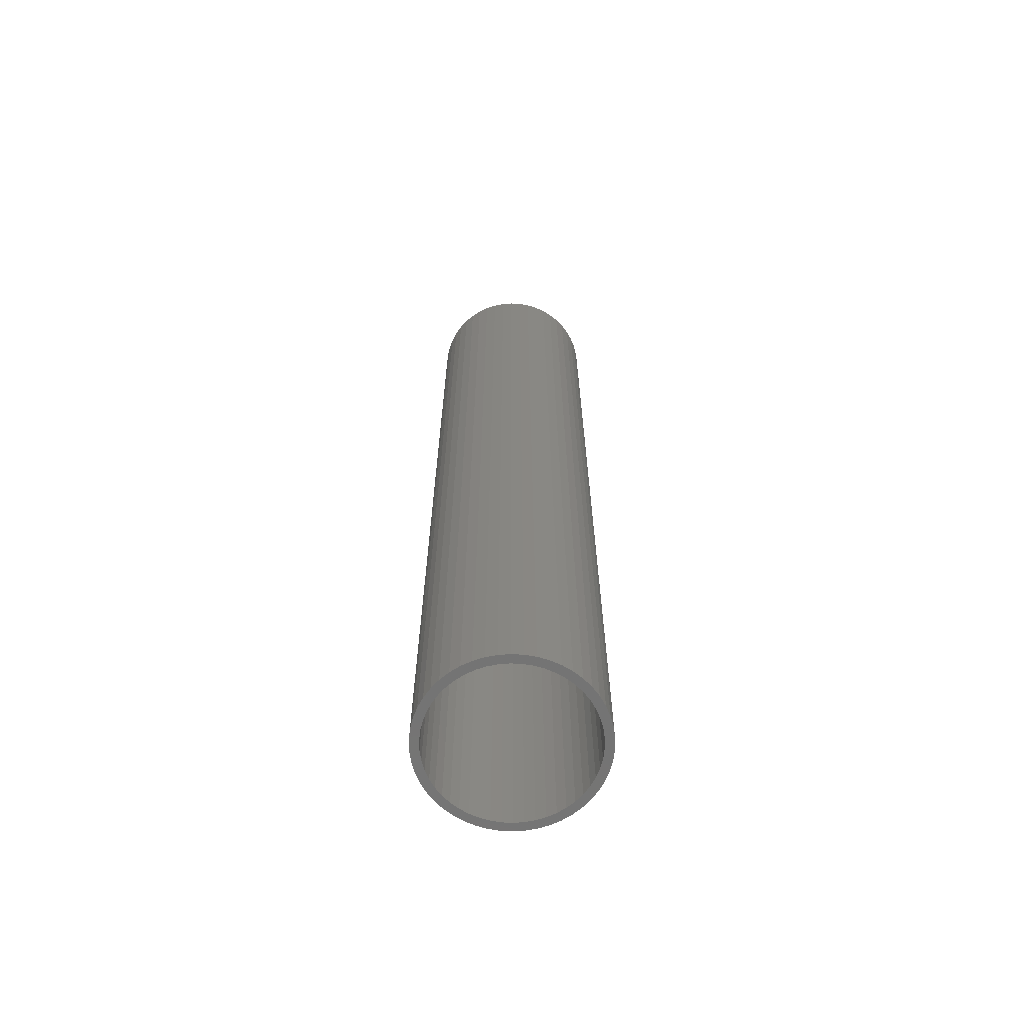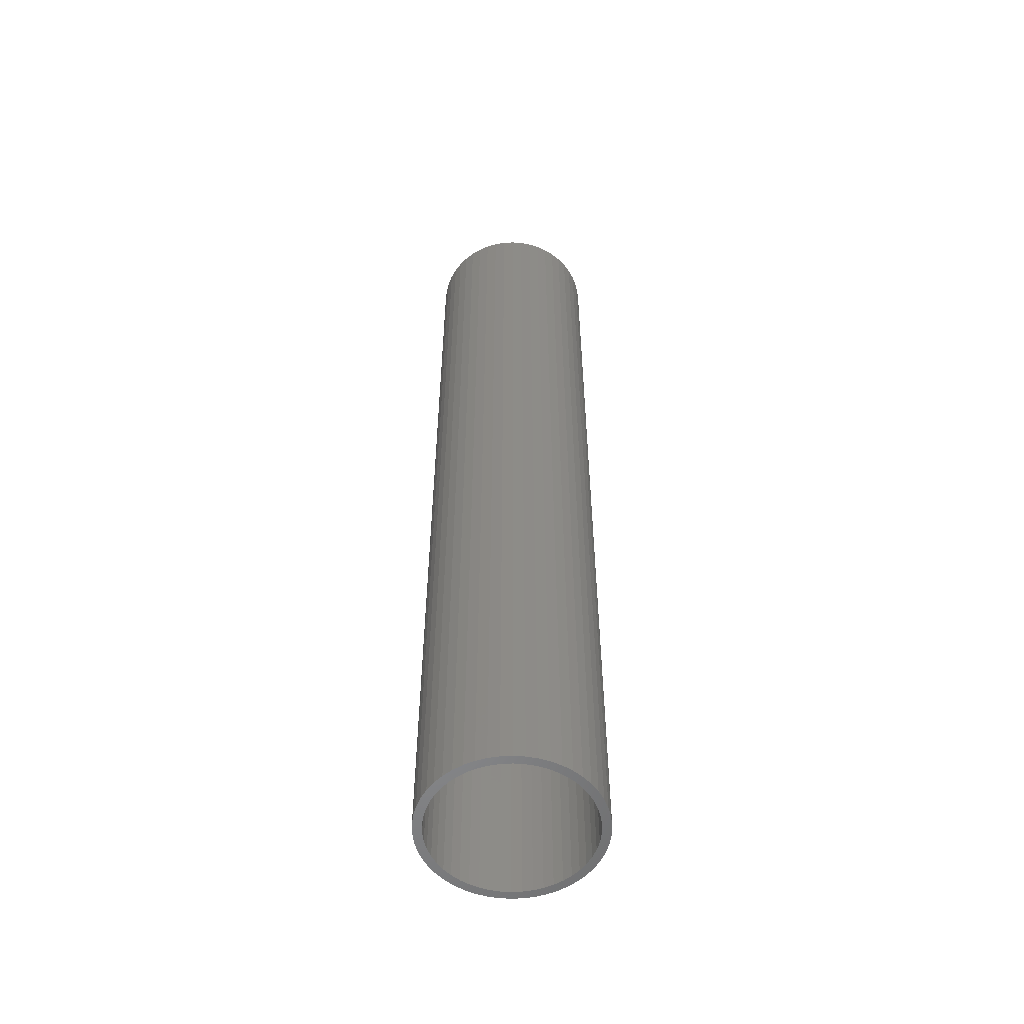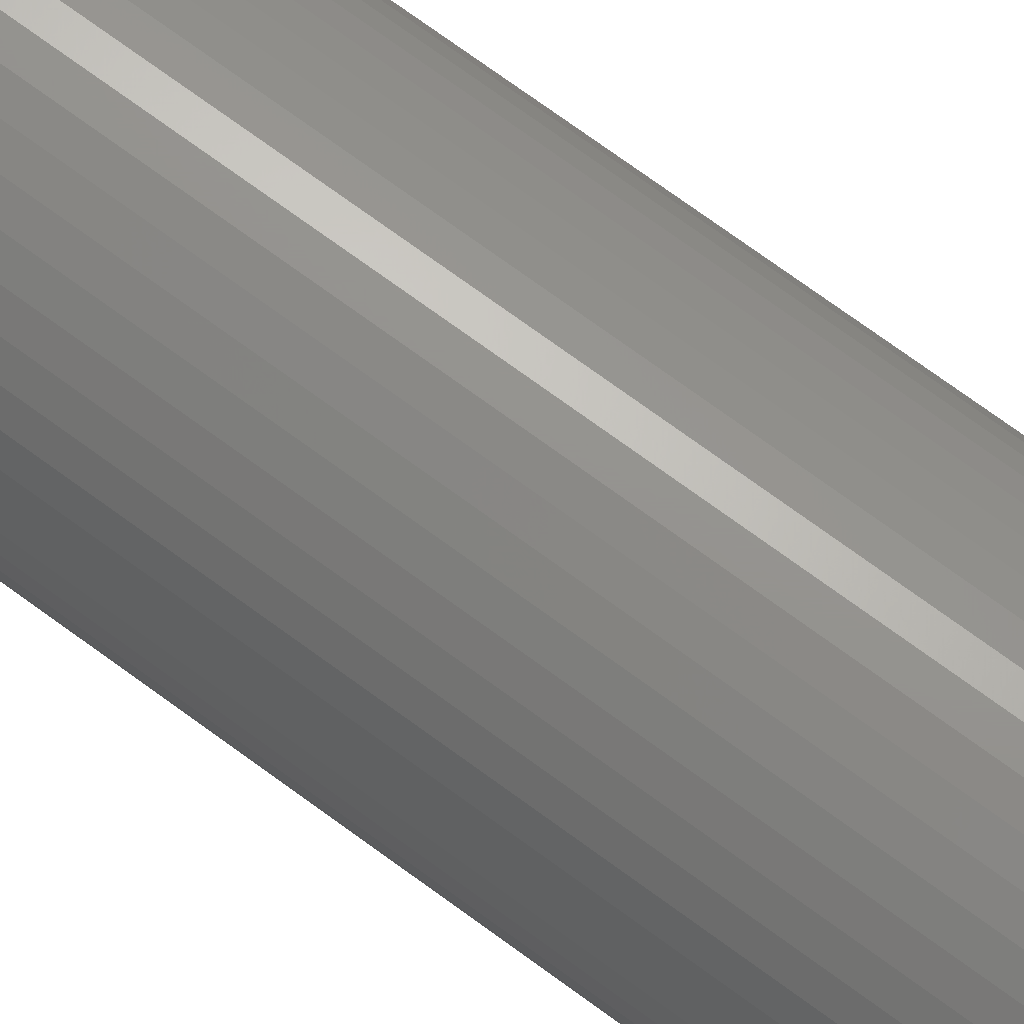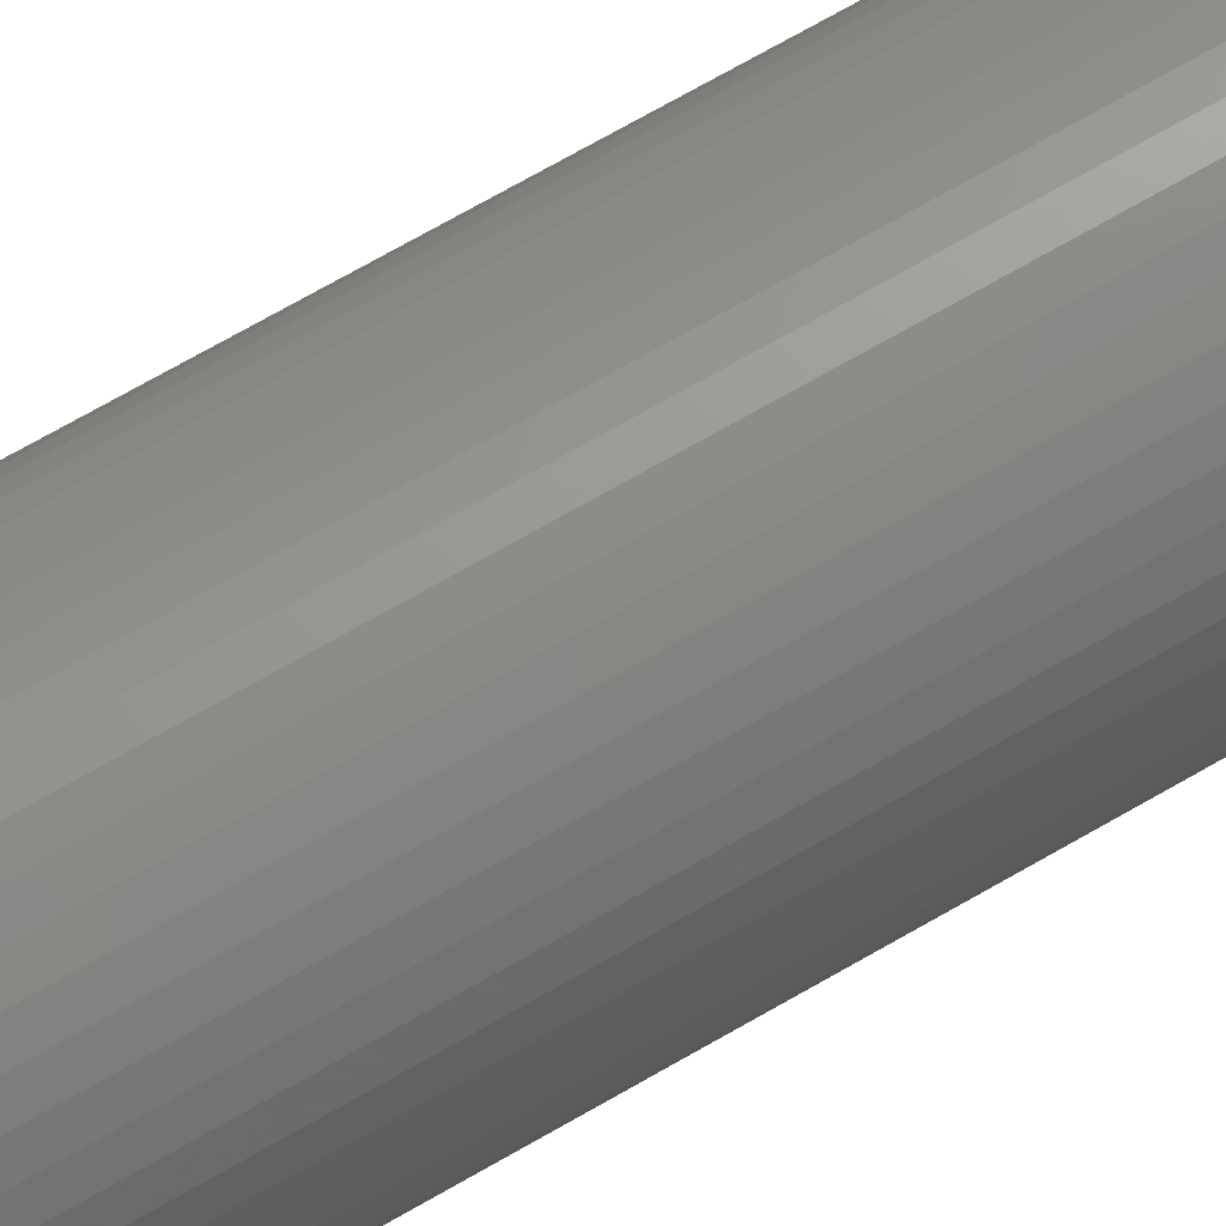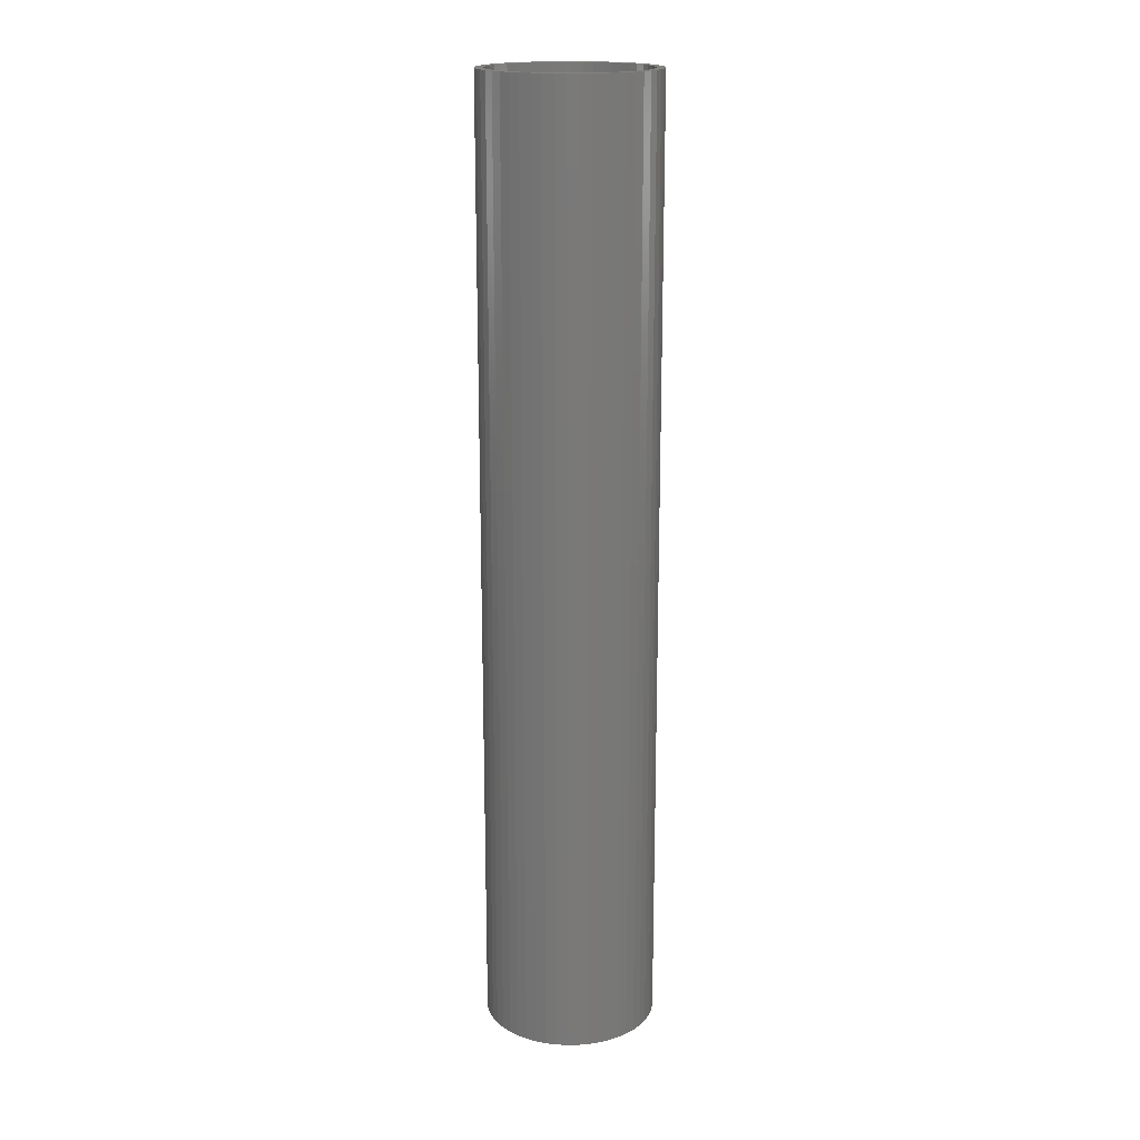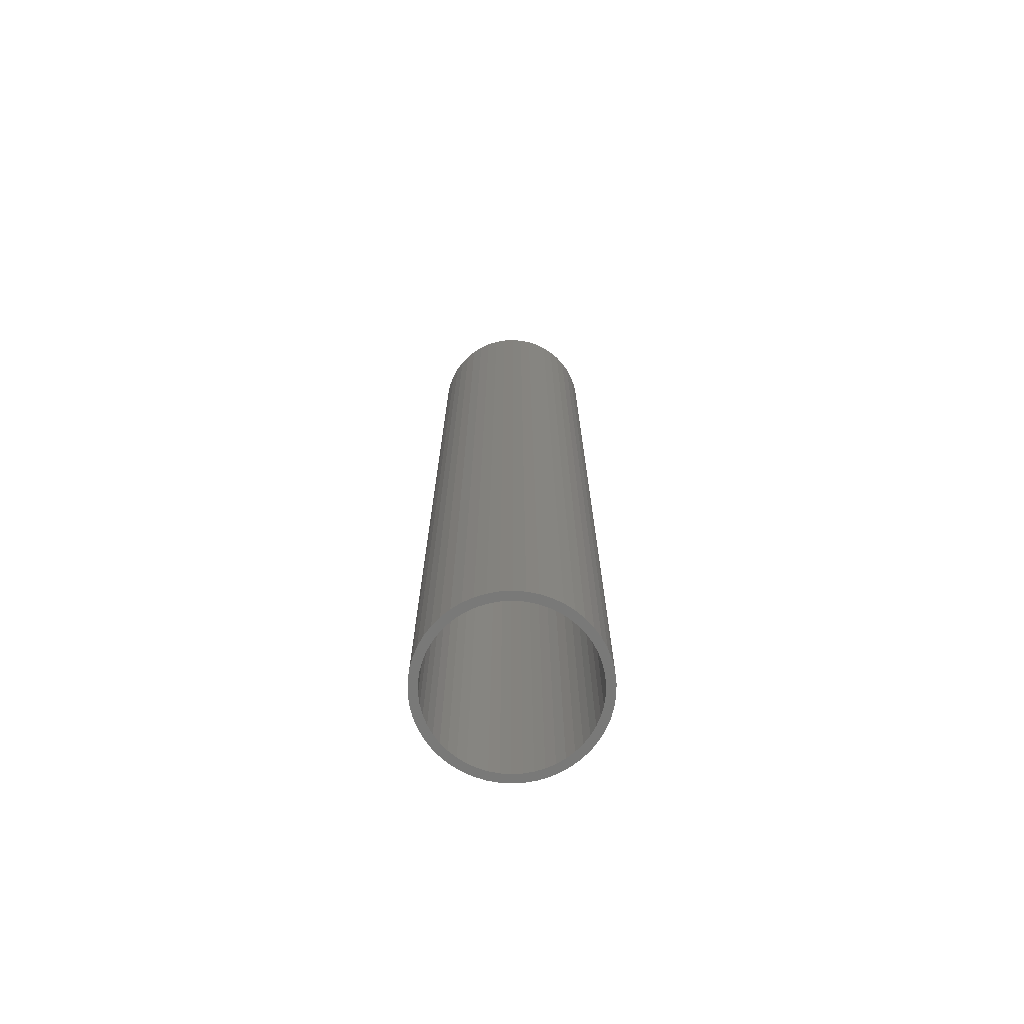
<metadata>
{"format":"stl","ext":"stl","renderer":"f3d","projection":"perspective","resolution":1024,"background":"white","views":[{"elev":-65.8,"azim":133.8,"up":"+Z"},{"elev":-54.8,"azim":-133.7,"up":"+Z"},{"elev":71.2,"azim":126.5,"up":"+Y"},{"elev":69.5,"azim":59.8,"up":"+Y"},{"elev":18.0,"azim":-73.6,"up":"+Z"},{"elev":-72.1,"azim":-112.1,"up":"+Z"}]}
</metadata>
<code>
# stl→obj: 200 verts, 400 faces
v 5 0 27.5
v 4.961 0.6267 -27.5
v 4.961 0.6267 27.5
v 5 0 -27.5
v -5 0 -27.5
v -4.961 0.6267 27.5
v -4.961 0.6267 -27.5
v -5 0 27.5
v 0.314 4.99 -27.5
v -0.314 4.99 27.5
v 0.314 4.99 27.5
v -0.314 4.99 -27.5
v -0.314 -4.99 -27.5
v 0.314 -4.99 27.5
v -0.314 -4.99 27.5
v 0.314 -4.99 -27.5
v 3.645 3.423 -27.5
v 3.187 3.853 27.5
v 3.645 3.423 27.5
v 3.187 3.853 -27.5
v -3.187 3.853 -27.5
v -3.645 3.423 27.5
v -3.187 3.853 27.5
v -3.645 3.423 -27.5
v -1.545 4.755 -27.5
v -2.129 4.524 27.5
v -1.545 4.755 27.5
v -2.129 4.524 -27.5
v 4.649 1.841 27.5
v 4.382 2.409 -27.5
v 4.382 2.409 27.5
v 4.649 1.841 -27.5
v 4.843 1.243 -27.5
v 4.843 1.243 27.5
v 2.129 4.524 -27.5
v 1.545 4.755 27.5
v 2.129 4.524 27.5
v 1.545 4.755 -27.5
v 0.9369 4.911 27.5
v 0.9369 4.911 -27.5
v 2.679 4.222 -27.5
v 2.679 4.222 27.5
v -4.649 1.841 -27.5
v -4.382 2.409 27.5
v -4.382 2.409 -27.5
v -4.649 1.841 27.5
v -4.045 2.939 -27.5
v -4.045 2.939 27.5
v -4.843 1.243 -27.5
v -4.843 1.243 27.5
v -0.9369 4.911 -27.5
v -0.9369 4.911 27.5
v 0.9369 -4.911 27.5
v 0.9369 -4.911 -27.5
v 4.045 2.939 27.5
v 4.045 2.939 -27.5
v 4.5 0 27.5
v 4.465 0.564 27.5
v 4.961 -0.6267 27.5
v 4.359 1.119 27.5
v 4.465 -0.564 27.5
v 4.843 -1.243 27.5
v 4.184 1.657 27.5
v 3.943 2.168 27.5
v 3.641 2.645 27.5
v 3.28 3.08 27.5
v 2.868 3.467 27.5
v 2.411 3.799 27.5
v 1.916 4.072 27.5
v 1.391 4.28 27.5
v 0.8432 4.42 27.5
v 0.2826 4.491 27.5
v -0.2826 4.491 27.5
v -0.8432 4.42 27.5
v -1.391 4.28 27.5
v -1.916 4.072 27.5
v -2.411 3.799 27.5
v -2.679 4.222 27.5
v -2.868 3.467 27.5
v -3.28 3.08 27.5
v -3.641 2.645 27.5
v -3.943 2.168 27.5
v -4.184 1.657 27.5
v -4.359 1.119 27.5
v -4.465 0.564 27.5
v 4.359 -1.119 27.5
v 4.649 -1.841 27.5
v 4.184 -1.657 27.5
v 4.382 -2.409 27.5
v 3.943 -2.168 27.5
v 4.045 -2.939 27.5
v 3.641 -2.645 27.5
v 3.645 -3.423 27.5
v 3.28 -3.08 27.5
v 3.187 -3.853 27.5
v 2.868 -3.467 27.5
v 2.679 -4.222 27.5
v 2.411 -3.799 27.5
v 2.129 -4.524 27.5
v 1.916 -4.072 27.5
v 1.545 -4.755 27.5
v 1.391 -4.28 27.5
v 0.8432 -4.42 27.5
v 0.2826 -4.491 27.5
v -0.2826 -4.491 27.5
v -0.8432 -4.42 27.5
v -0.9369 -4.911 27.5
v -1.391 -4.28 27.5
v -1.545 -4.755 27.5
v -1.916 -4.072 27.5
v -2.129 -4.524 27.5
v -2.411 -3.799 27.5
v -2.679 -4.222 27.5
v -2.868 -3.467 27.5
v -3.187 -3.853 27.5
v -3.28 -3.08 27.5
v -3.645 -3.423 27.5
v -3.641 -2.645 27.5
v -4.045 -2.939 27.5
v -3.943 -2.168 27.5
v -4.382 -2.409 27.5
v -4.184 -1.657 27.5
v -4.649 -1.841 27.5
v -4.359 -1.119 27.5
v -4.843 -1.243 27.5
v -4.465 -0.564 27.5
v -4.961 -0.6267 27.5
v -4.5 0 27.5
v -2.679 4.222 -27.5
v 4.961 -0.6267 -27.5
v 4.843 -1.243 -27.5
v -3.645 -3.423 -27.5
v -3.187 -3.853 -27.5
v -4.382 -2.409 -27.5
v -4.649 -1.841 -27.5
v -4.045 -2.939 -27.5
v 4.5 0 -27.5
v 4.465 -0.564 -27.5
v 4.359 -1.119 -27.5
v 4.649 -1.841 -27.5
v 4.465 0.564 -27.5
v 4.184 -1.657 -27.5
v 4.382 -2.409 -27.5
v 3.943 -2.168 -27.5
v 4.045 -2.939 -27.5
v 3.641 -2.645 -27.5
v 3.645 -3.423 -27.5
v 3.28 -3.08 -27.5
v 3.187 -3.853 -27.5
v 2.868 -3.467 -27.5
v 2.679 -4.222 -27.5
v 2.411 -3.799 -27.5
v 2.129 -4.524 -27.5
v 1.916 -4.072 -27.5
v 1.545 -4.755 -27.5
v 1.391 -4.28 -27.5
v 0.8432 -4.42 -27.5
v 0.2826 -4.491 -27.5
v -0.2826 -4.491 -27.5
v -0.8432 -4.42 -27.5
v -0.9369 -4.911 -27.5
v -1.391 -4.28 -27.5
v -1.545 -4.755 -27.5
v -1.916 -4.072 -27.5
v -2.129 -4.524 -27.5
v -2.411 -3.799 -27.5
v -2.679 -4.222 -27.5
v -2.868 -3.467 -27.5
v -3.28 -3.08 -27.5
v -3.641 -2.645 -27.5
v -3.943 -2.168 -27.5
v -4.184 -1.657 -27.5
v -4.359 -1.119 -27.5
v -4.843 -1.243 -27.5
v -4.465 -0.564 -27.5
v 4.359 1.119 -27.5
v 4.184 1.657 -27.5
v 3.943 2.168 -27.5
v 3.641 2.645 -27.5
v 3.28 3.08 -27.5
v 2.868 3.467 -27.5
v 2.411 3.799 -27.5
v 1.916 4.072 -27.5
v 1.391 4.28 -27.5
v 0.8432 4.42 -27.5
v 0.2826 4.491 -27.5
v -0.2826 4.491 -27.5
v -0.8432 4.42 -27.5
v -1.391 4.28 -27.5
v -1.916 4.072 -27.5
v -2.411 3.799 -27.5
v -2.868 3.467 -27.5
v -3.28 3.08 -27.5
v -3.641 2.645 -27.5
v -3.943 2.168 -27.5
v -4.184 1.657 -27.5
v -4.359 1.119 -27.5
v -4.465 0.564 -27.5
v -4.5 0 -27.5
v -4.961 -0.6267 -27.5
f 1 2 3
f 2 1 4
f 5 6 7
f 6 5 8
f 9 10 11
f 10 9 12
f 13 14 15
f 14 13 16
f 17 18 19
f 18 17 20
f 21 22 23
f 22 21 24
f 25 26 27
f 26 25 28
f 29 30 31
f 30 29 32
f 3 33 34
f 33 3 2
f 35 36 37
f 36 35 38
f 38 39 36
f 39 38 40
f 41 37 42
f 37 41 35
f 43 44 45
f 44 43 46
f 47 22 24
f 22 47 48
f 49 46 43
f 46 49 50
f 51 27 52
f 27 51 25
f 16 53 14
f 53 16 54
f 34 32 29
f 32 34 33
f 55 17 19
f 17 55 56
f 31 56 55
f 56 31 30
f 40 11 39
f 11 40 9
f 20 42 18
f 42 20 41
f 45 48 47
f 48 45 44
f 7 50 49
f 50 7 6
f 57 1 3
f 58 3 34
f 1 57 59
f 60 34 29
f 61 59 57
f 59 61 62
f 3 58 57
f 63 29 31
f 34 60 58
f 29 63 60
f 64 31 55
f 31 64 63
f 65 55 19
f 55 65 64
f 19 66 65
f 18 66 19
f 18 67 66
f 42 67 18
f 42 68 67
f 37 68 42
f 37 69 68
f 36 69 37
f 36 70 69
f 39 70 36
f 39 71 70
f 11 71 39
f 11 72 71
f 11 73 72
f 10 73 11
f 10 74 73
f 52 74 10
f 52 75 74
f 27 75 52
f 27 76 75
f 26 76 27
f 26 77 76
f 78 77 26
f 78 79 77
f 23 79 78
f 23 80 79
f 22 80 23
f 80 22 81
f 48 81 22
f 81 48 82
f 44 82 48
f 82 44 83
f 46 83 44
f 83 46 84
f 50 84 46
f 84 50 85
f 86 62 61
f 62 86 87
f 88 87 86
f 87 88 89
f 90 89 88
f 89 90 91
f 92 91 90
f 91 92 93
f 94 93 92
f 94 95 93
f 96 95 94
f 96 97 95
f 98 97 96
f 98 99 97
f 100 99 98
f 100 101 99
f 102 101 100
f 102 53 101
f 103 53 102
f 103 14 53
f 104 14 103
f 105 14 104
f 105 15 14
f 106 15 105
f 106 107 15
f 108 107 106
f 108 109 107
f 110 109 108
f 110 111 109
f 112 111 110
f 112 113 111
f 114 113 112
f 114 115 113
f 116 115 114
f 117 116 118
f 116 117 115
f 119 118 120
f 118 119 117
f 121 120 122
f 123 122 124
f 120 121 119
f 125 124 126
f 127 126 128
f 6 85 50
f 122 123 121
f 85 6 128
f 124 125 123
f 8 128 6
f 126 127 125
f 128 8 127
f 28 78 26
f 78 28 129
f 129 23 78
f 23 129 21
f 12 52 10
f 52 12 51
f 59 4 1
f 4 59 130
f 62 130 59
f 130 62 131
f 132 115 117
f 115 132 133
f 134 123 135
f 123 134 121
f 132 119 136
f 119 132 117
f 137 4 130
f 138 130 131
f 4 137 2
f 139 131 140
f 141 2 137
f 2 141 33
f 130 138 137
f 142 140 143
f 131 139 138
f 140 142 139
f 144 143 145
f 143 144 142
f 146 145 147
f 145 146 144
f 147 148 146
f 149 148 147
f 149 150 148
f 151 150 149
f 151 152 150
f 153 152 151
f 153 154 152
f 155 154 153
f 155 156 154
f 54 156 155
f 54 157 156
f 16 157 54
f 16 158 157
f 16 159 158
f 13 159 16
f 13 160 159
f 161 160 13
f 161 162 160
f 163 162 161
f 163 164 162
f 165 164 163
f 165 166 164
f 167 166 165
f 167 168 166
f 133 168 167
f 133 169 168
f 132 169 133
f 169 132 170
f 136 170 132
f 170 136 171
f 134 171 136
f 171 134 172
f 135 172 134
f 172 135 173
f 174 173 135
f 173 174 175
f 176 33 141
f 33 176 32
f 177 32 176
f 32 177 30
f 178 30 177
f 30 178 56
f 179 56 178
f 56 179 17
f 180 17 179
f 180 20 17
f 181 20 180
f 181 41 20
f 182 41 181
f 182 35 41
f 183 35 182
f 183 38 35
f 184 38 183
f 184 40 38
f 185 40 184
f 185 9 40
f 186 9 185
f 187 9 186
f 187 12 9
f 188 12 187
f 188 51 12
f 189 51 188
f 189 25 51
f 190 25 189
f 190 28 25
f 191 28 190
f 191 129 28
f 192 129 191
f 192 21 129
f 193 21 192
f 24 193 194
f 193 24 21
f 47 194 195
f 194 47 24
f 45 195 196
f 43 196 197
f 195 45 47
f 49 197 198
f 7 198 199
f 200 175 174
f 196 43 45
f 175 200 199
f 197 49 43
f 5 199 200
f 198 7 49
f 199 5 7
f 153 97 99
f 97 153 151
f 89 140 87
f 140 89 143
f 163 107 109
f 107 163 161
f 135 125 174
f 125 135 123
f 149 93 95
f 93 149 147
f 155 99 101
f 99 155 153
f 54 101 53
f 101 54 155
f 91 143 89
f 143 91 145
f 93 145 91
f 145 93 147
f 87 131 62
f 131 87 140
f 161 15 107
f 15 161 13
f 165 109 111
f 109 165 163
f 136 121 134
f 121 136 119
f 174 127 200
f 127 174 125
f 200 8 5
f 8 200 127
f 151 95 97
f 95 151 149
f 167 111 113
f 111 167 165
f 133 113 115
f 113 133 167
f 84 196 83
f 196 84 197
f 178 65 179
f 65 178 64
f 184 69 70
f 69 184 183
f 190 75 76
f 75 190 189
f 83 195 82
f 195 83 196
f 139 61 138
f 61 139 86
f 181 66 67
f 66 181 180
f 182 67 68
f 67 182 181
f 81 193 80
f 193 81 194
f 191 76 77
f 76 191 190
f 189 74 75
f 74 189 188
f 137 58 141
f 58 137 57
f 142 86 139
f 86 142 88
f 168 116 114
f 116 168 169
f 120 172 122
f 172 120 171
f 150 98 96
f 98 150 152
f 179 66 180
f 66 179 65
f 187 72 73
f 72 187 186
f 185 70 71
f 70 185 184
f 183 68 69
f 68 183 182
f 128 198 85
f 198 128 199
f 82 194 81
f 194 82 195
f 188 73 74
f 73 188 187
f 192 77 79
f 77 192 191
f 193 79 80
f 79 193 192
f 138 57 137
f 57 138 61
f 146 90 144
f 90 146 92
f 118 171 120
f 171 118 170
f 156 103 102
f 103 156 157
f 177 64 178
f 64 177 63
f 176 63 177
f 63 176 60
f 141 60 176
f 60 141 58
f 186 71 72
f 71 186 185
f 85 197 84
f 197 85 198
f 144 88 142
f 88 144 90
f 162 110 108
f 110 162 164
f 160 108 106
f 108 160 162
f 159 106 105
f 106 159 160
f 126 199 128
f 199 126 175
f 122 173 124
f 173 122 172
f 116 170 118
f 170 116 169
f 157 104 103
f 104 157 158
f 152 100 98
f 100 152 154
f 148 92 146
f 92 148 94
f 158 105 104
f 105 158 159
f 164 112 110
f 112 164 166
f 124 175 126
f 175 124 173
f 154 102 100
f 102 154 156
f 148 96 94
f 96 148 150
f 166 114 112
f 114 166 168

</code>
